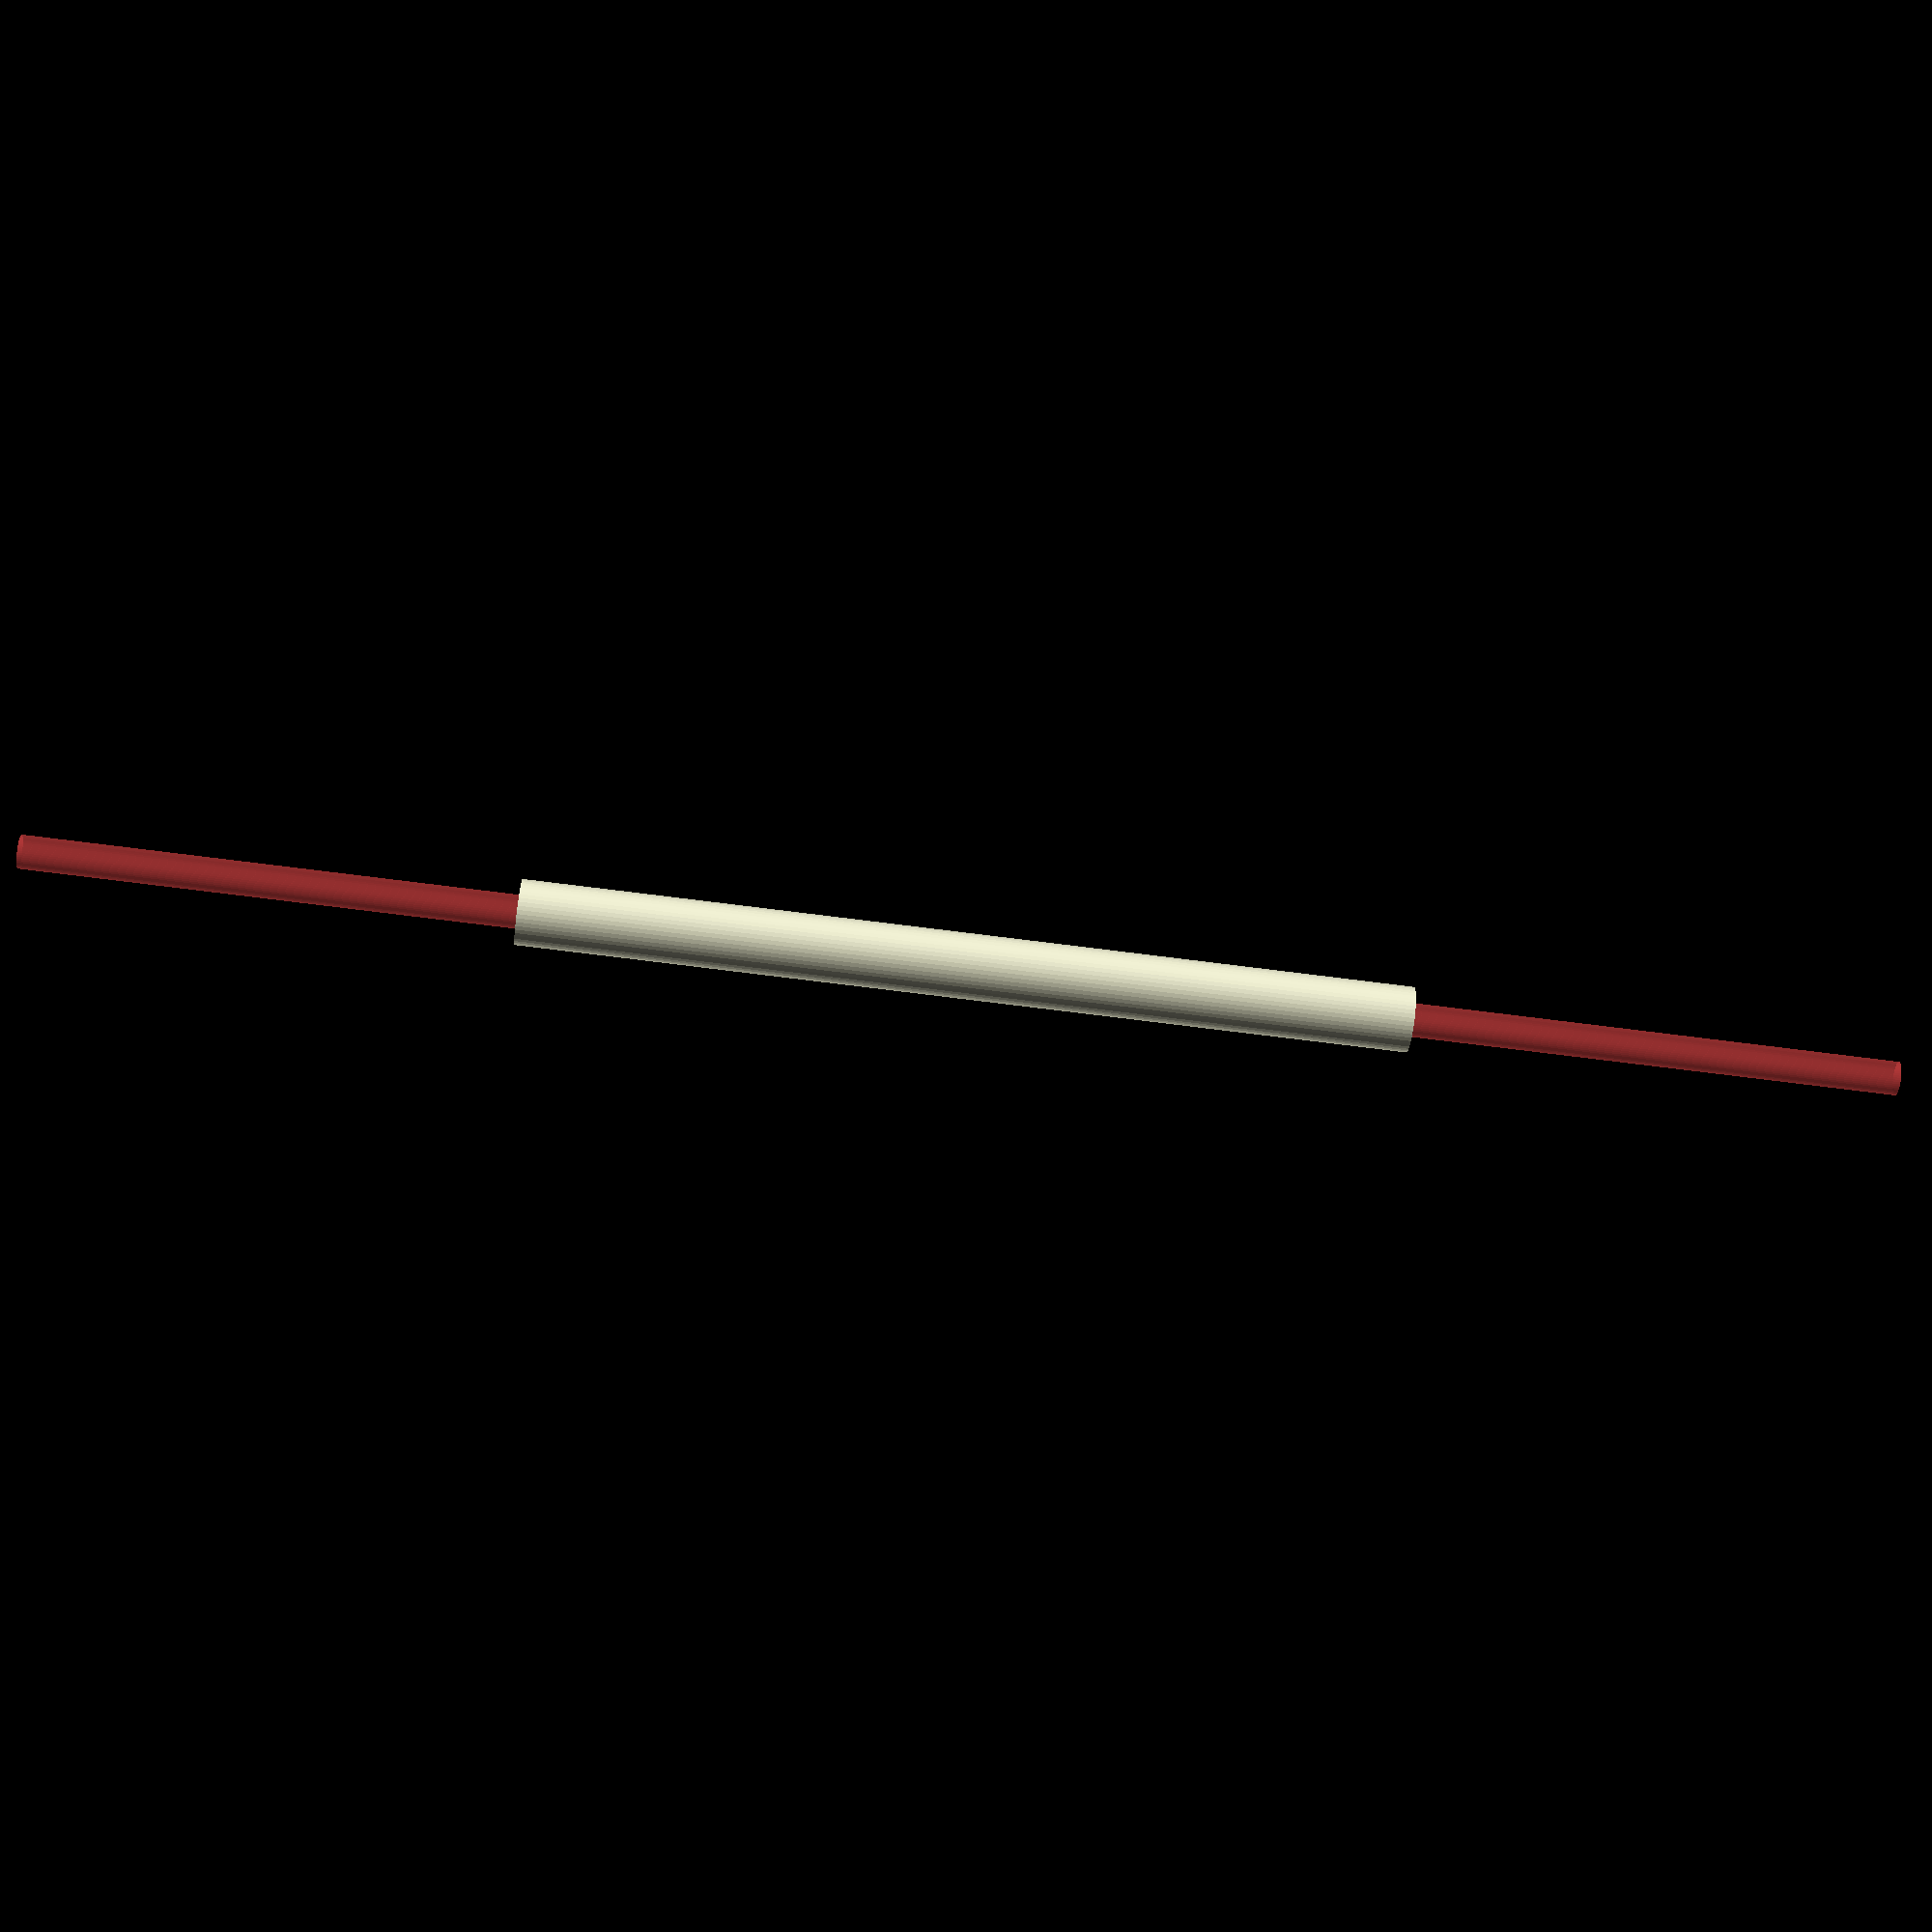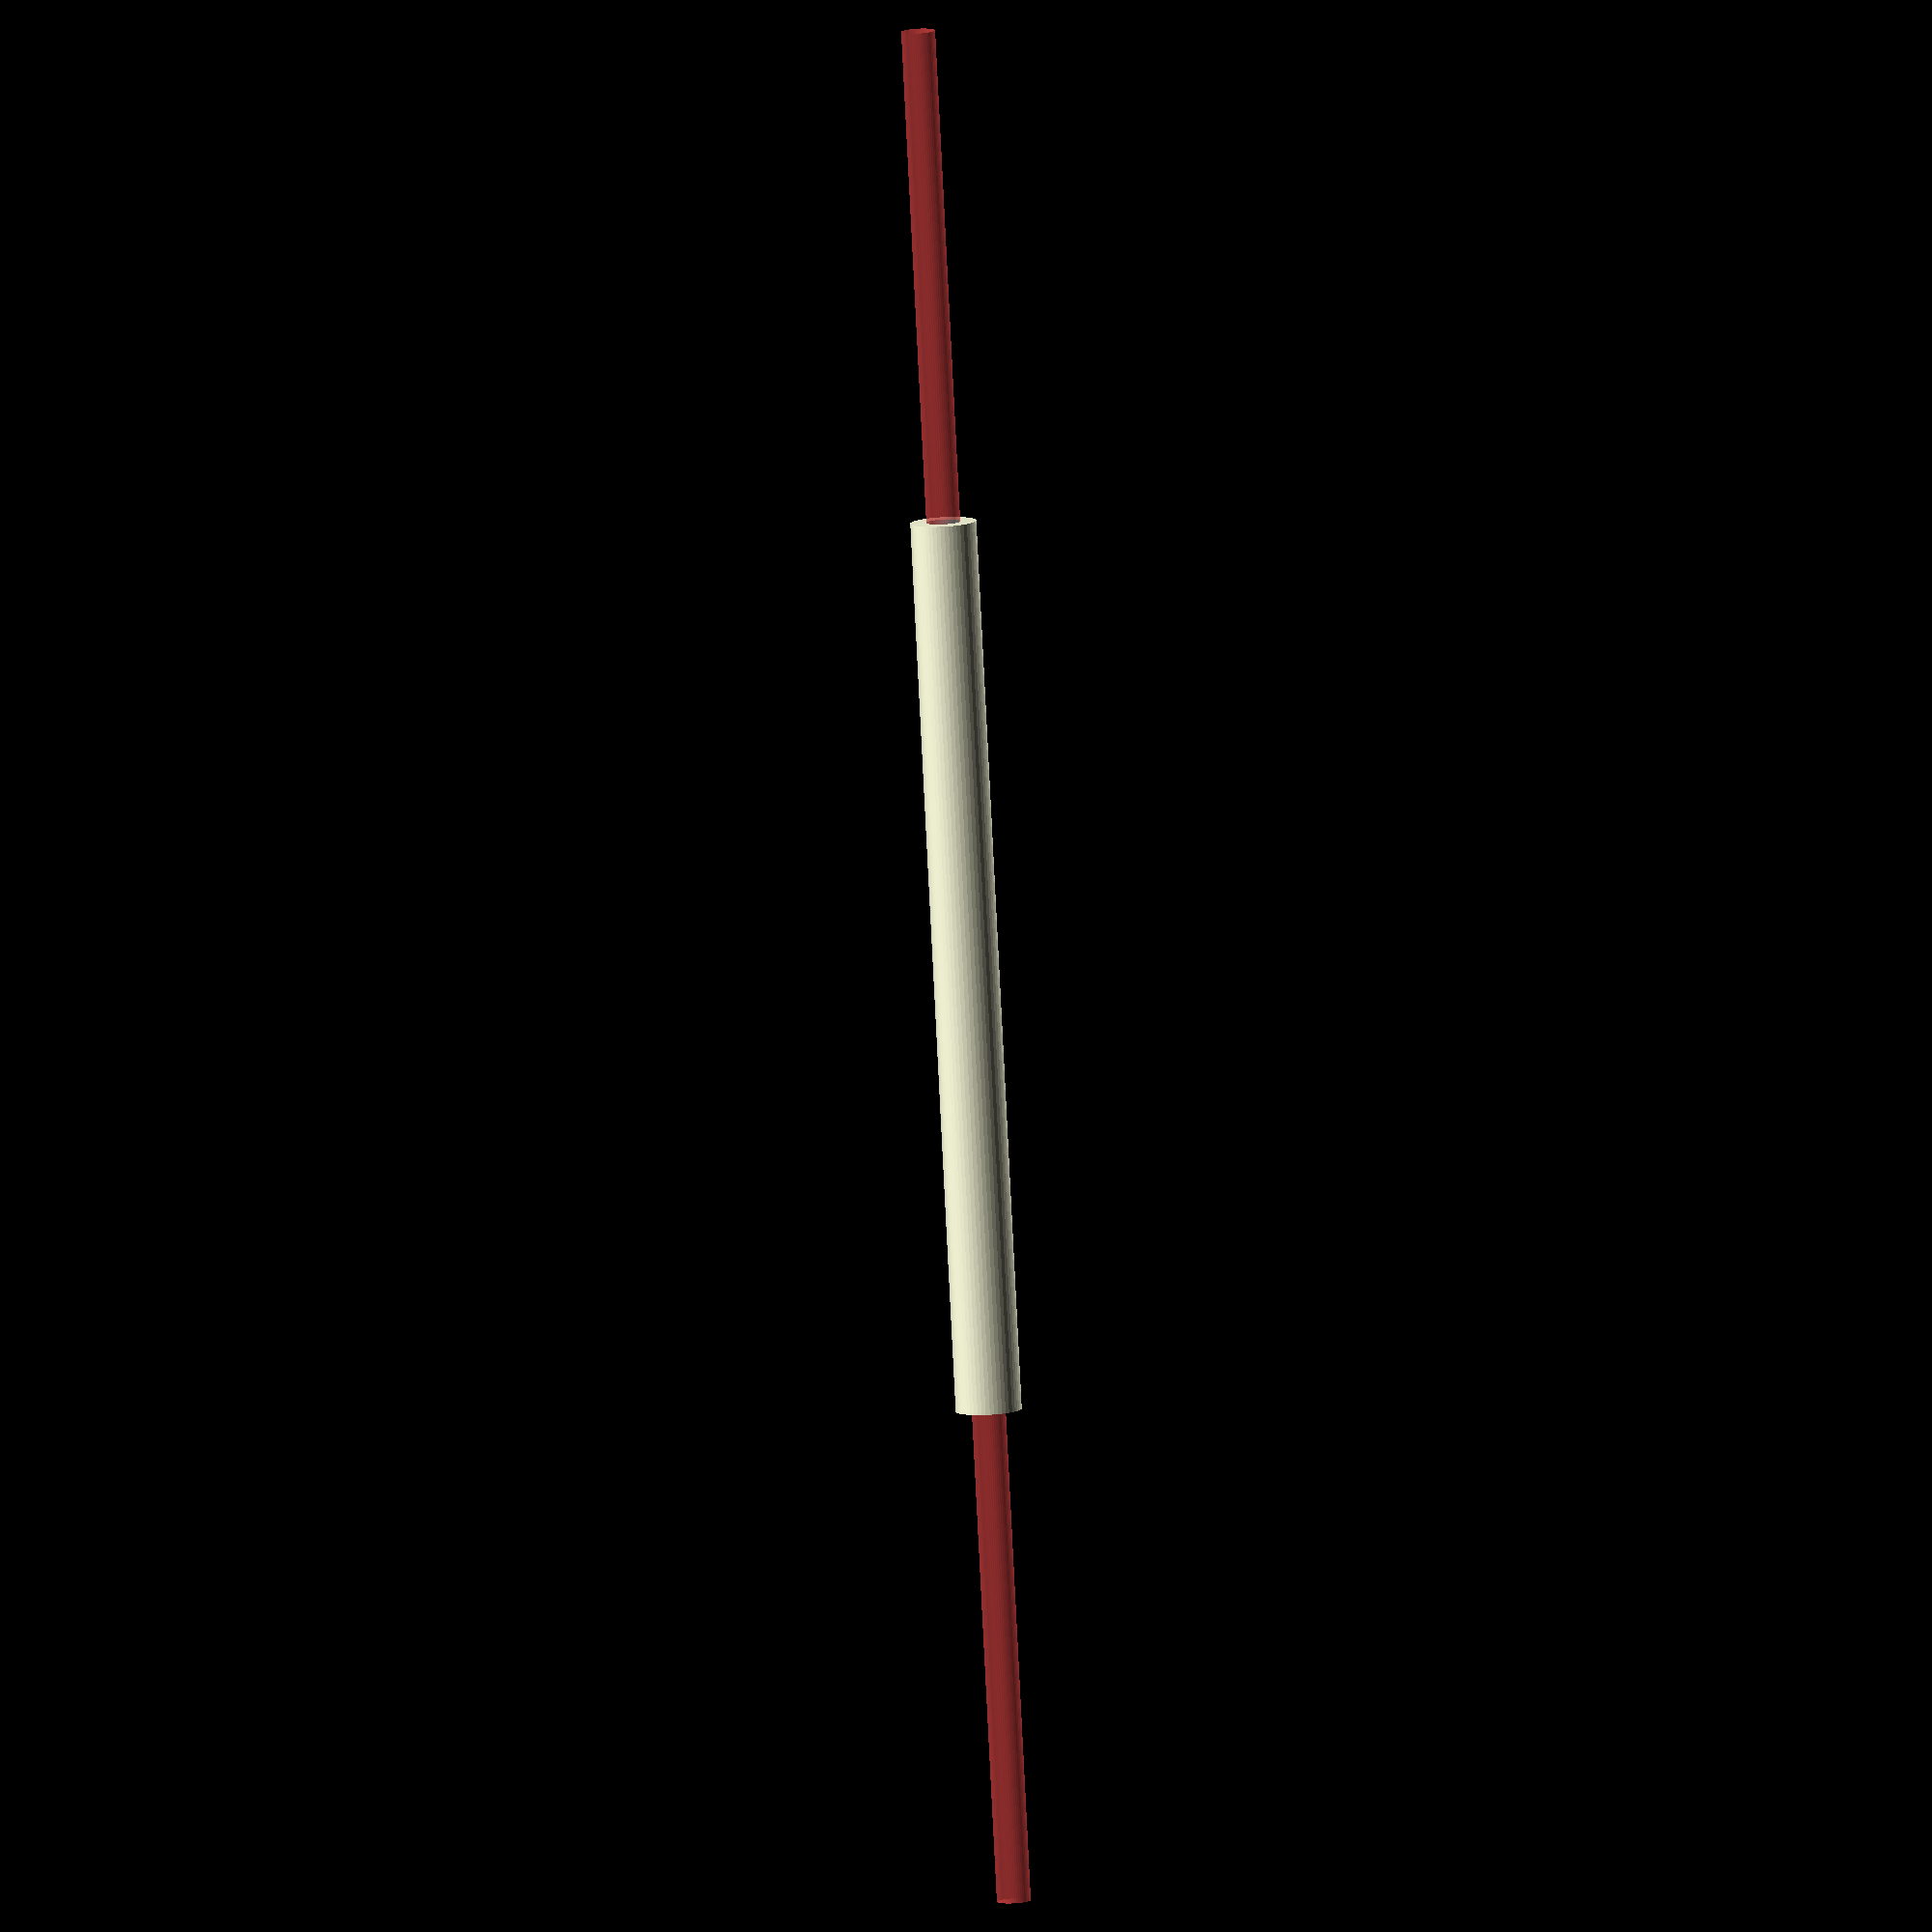
<openscad>
$fn = 50;


difference() {
	union() {
		translate(v = [0, 0, -47.5000000000]) {
			cylinder(h = 95, r = 3.5000000000);
		}
	}
	union() {
		#translate(v = [0, 0, -100.0000000000]) {
			cylinder(h = 200, r = 1.8000000000);
		}
	}
}
</openscad>
<views>
elev=250.7 azim=198.9 roll=277.3 proj=p view=solid
elev=81.6 azim=87.9 roll=2.9 proj=o view=wireframe
</views>
